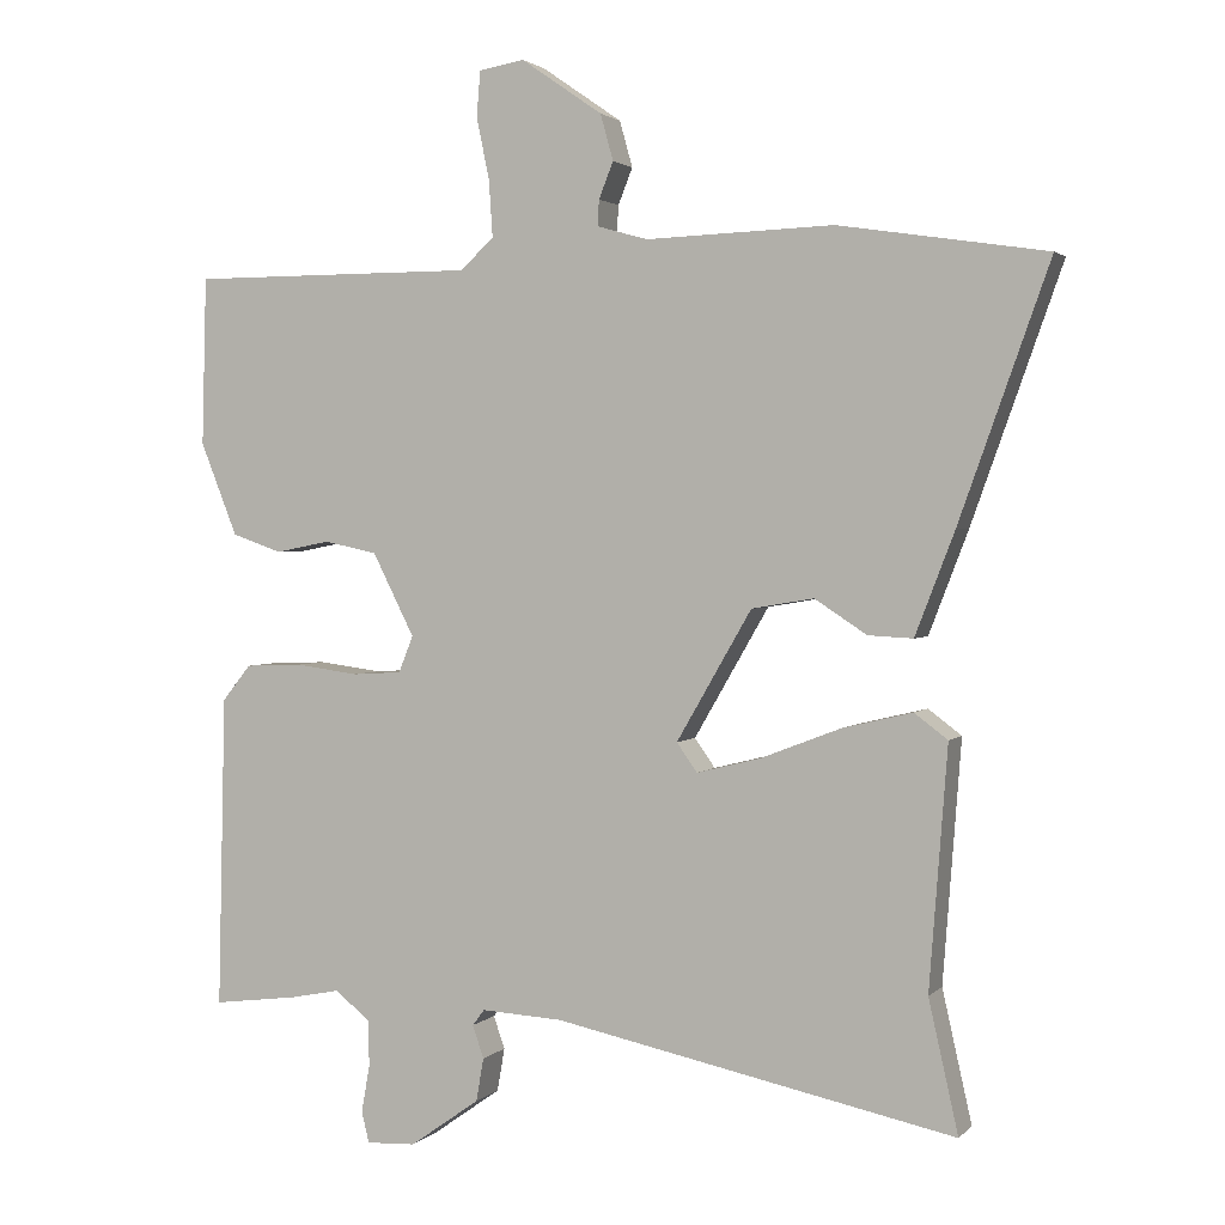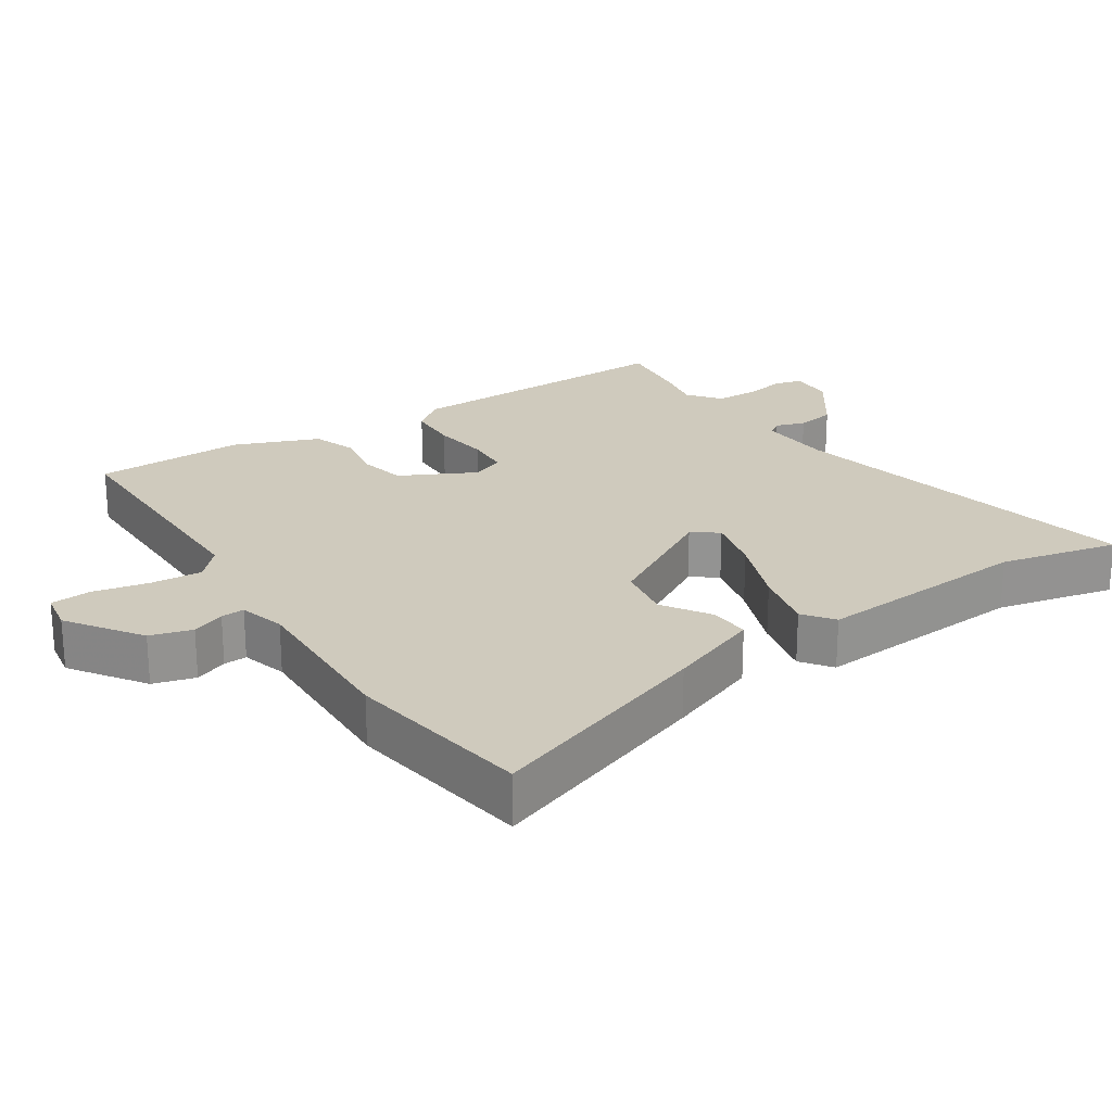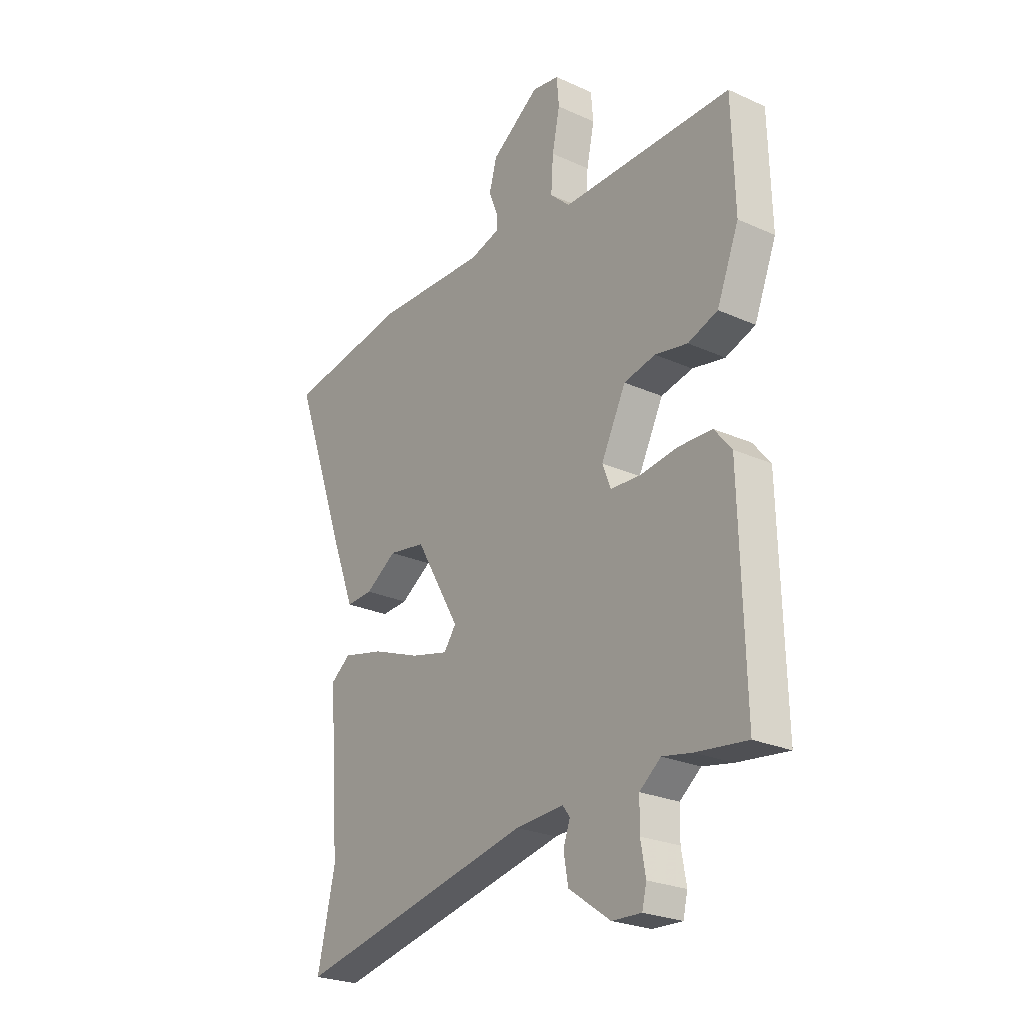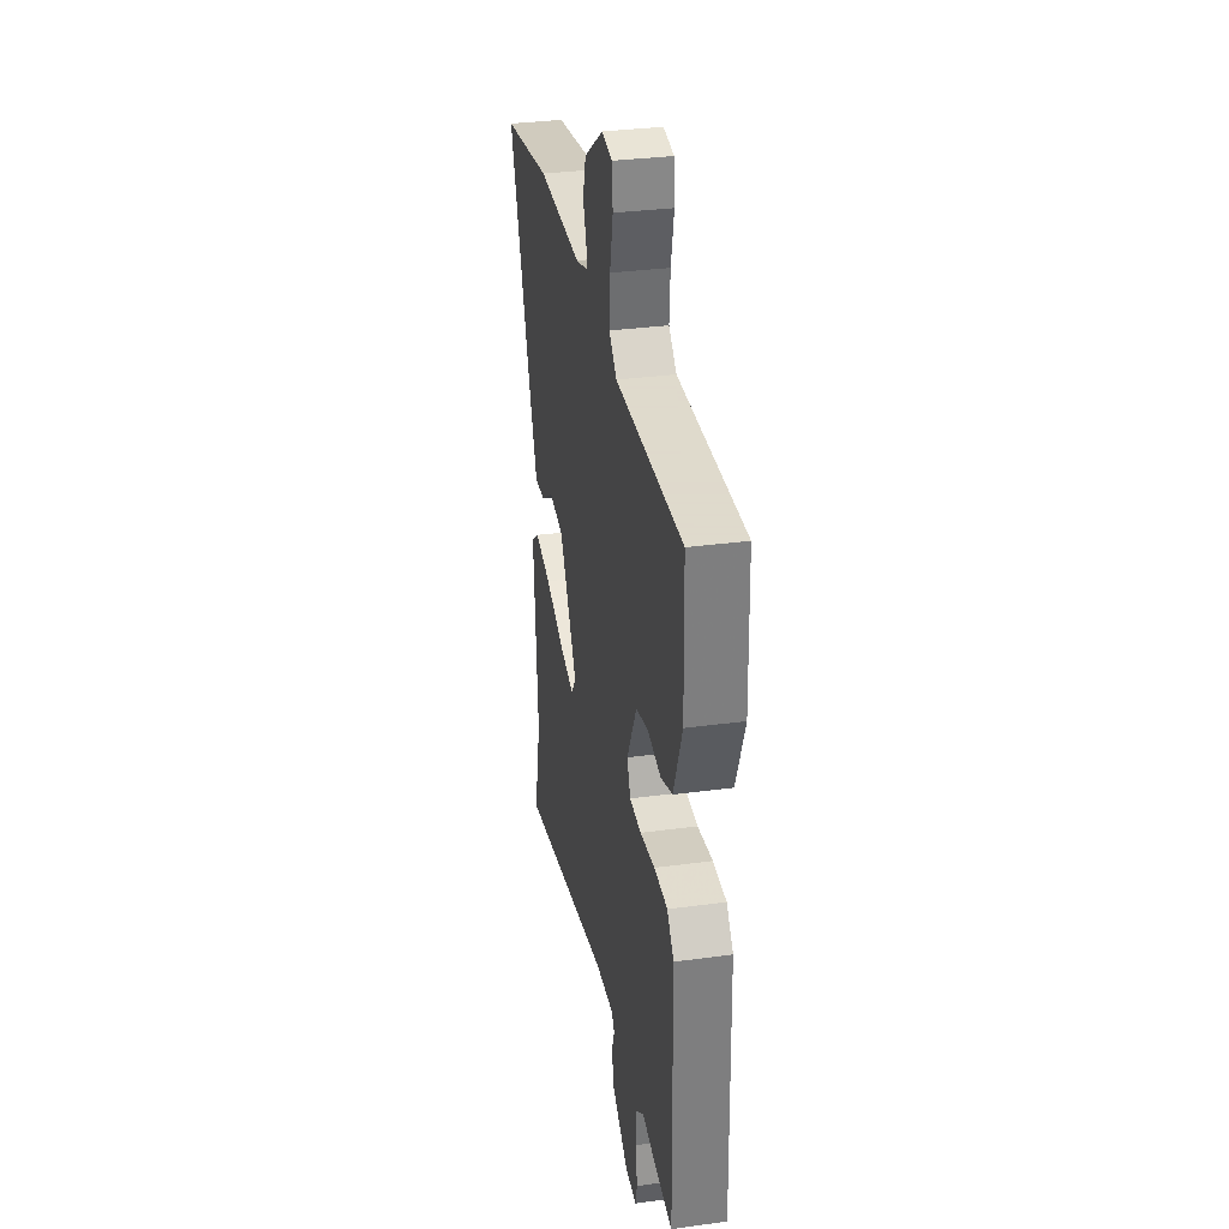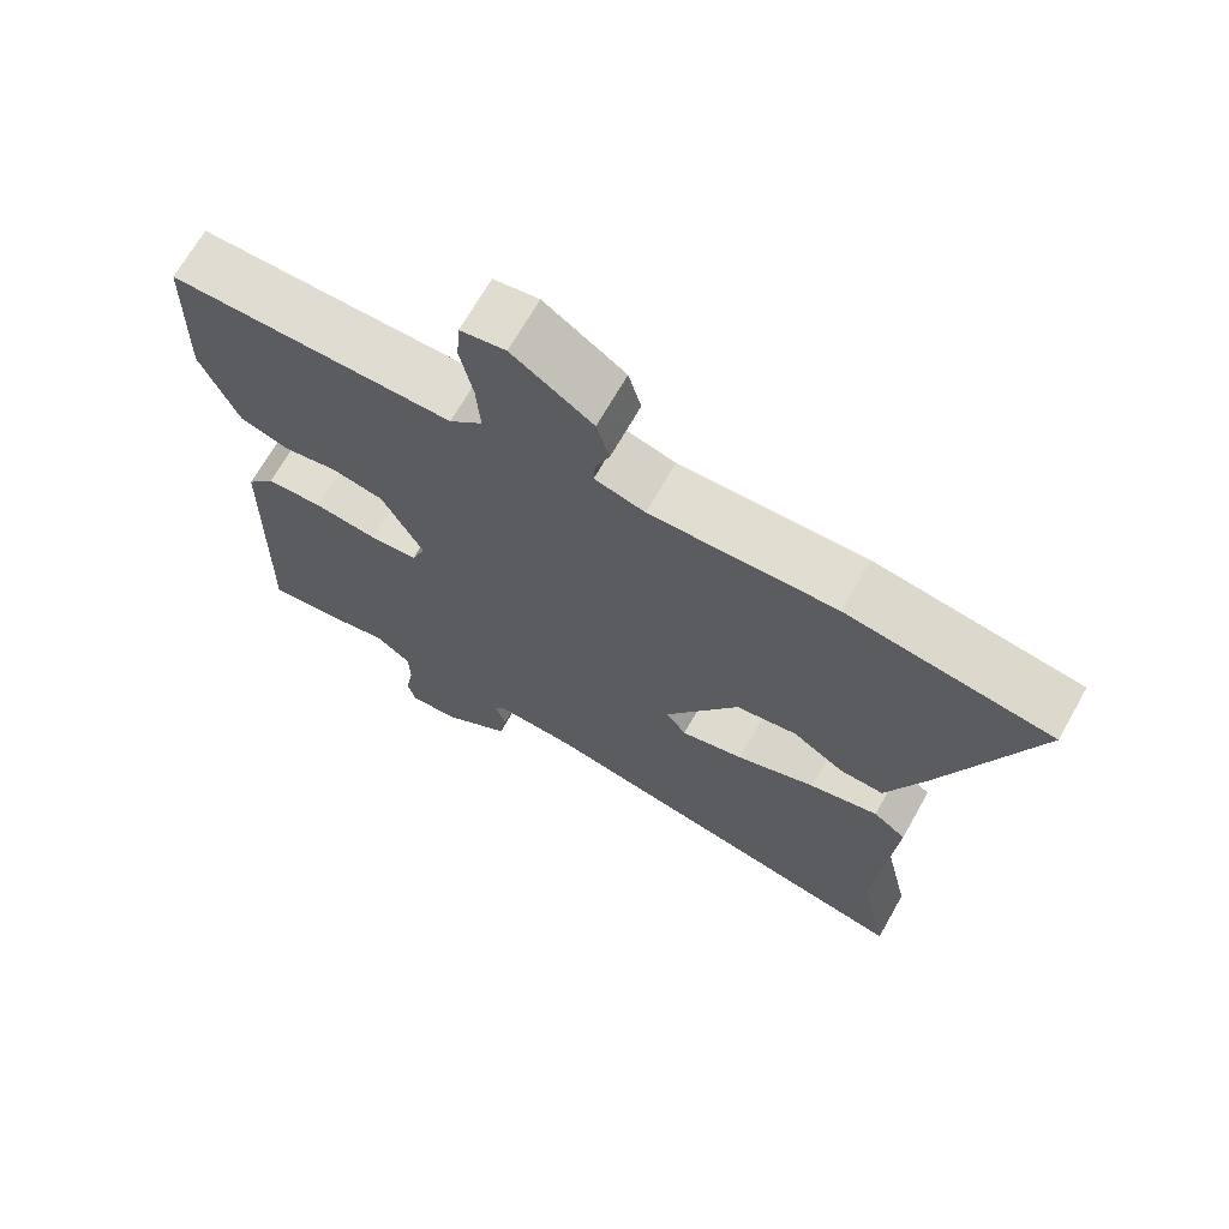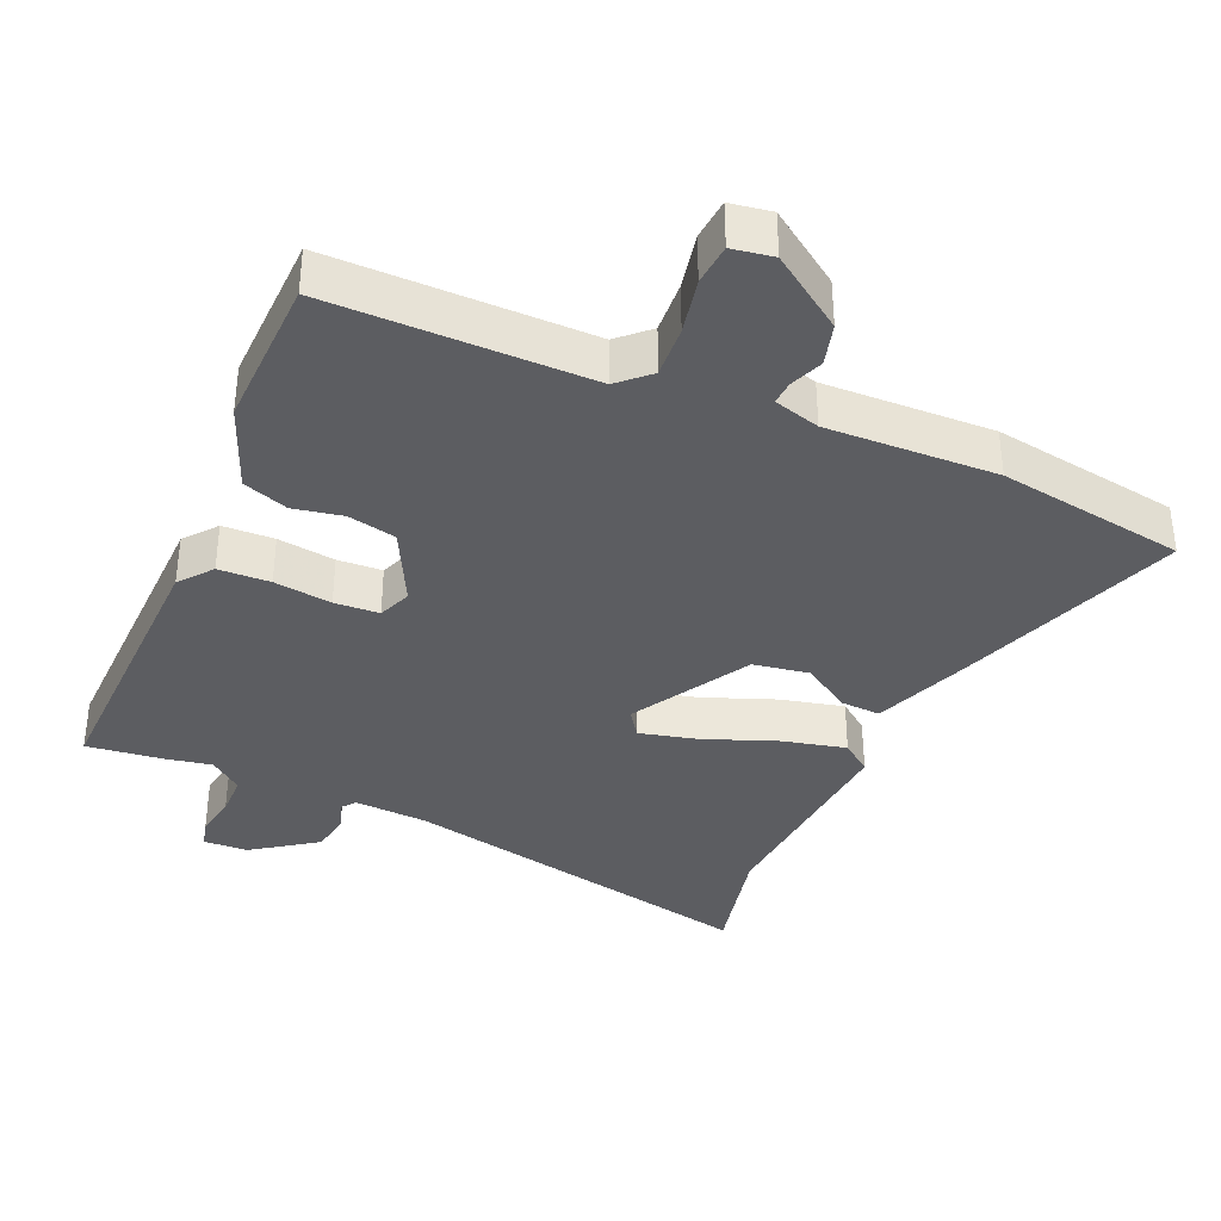
<metadata>
{"format":"obj","ext":"obj","renderer":"f3d","projection":"perspective","resolution":1024,"background":"white","views":[{"elev":2.1,"azim":20.9,"up":"+Z"},{"elev":23.1,"azim":56.7,"up":"+Y"},{"elev":-25.0,"azim":-126.2,"up":"+Z"},{"elev":32.4,"azim":-100.7,"up":"+Z"},{"elev":69.0,"azim":29.6,"up":"+Z"},{"elev":-36.7,"azim":-23.7,"up":"+Y"}]}
</metadata>
<code>
v 0.484 0.07 -0.43
v 0.523 0.07 -0.603
v -0.006 0.07 -0.492
v -0.113 0.07 -0.486
v -0.129 0.07 -0.507
v -0.114 0.07 -0.55
v -0.124 0.07 -0.607
v -0.216 0.07 -0.672
v -0.281 0.07 -0.675
v -0.291 0.07 -0.634
v -0.28 0.07 -0.572
v -0.281 0.07 -0.511
v -0.328 0.07 -0.474
v -0.394 0.07 -0.487
v -0.506 0.07 -0.501
v -0.496 0.07 -0.088
v -0.458 0.07 -0.041
v -0.383 0.07 -0.038
v -0.299 0.07 -0.049
v -0.234 0.07 -0.045
v -0.215 0.07 0.003
v -0.27 0.07 0.112
v -0.34 0.07 0.127
v -0.412 0.07 0.113
v -0.478 0.07 0.136
v -0.527 0.07 0.259
v -0.521 0.07 0.481
v -0.143 0.07 0.481
v -0.099 0.07 0.522
v -0.104 0.07 0.597
v -0.121 0.07 0.678
v -0.116 0.07 0.738
v -0.056 0.07 0.748
v 0.051 0.07 0.674
v 0.068 0.07 0.613
v 0.049 0.07 0.565
v 0.047 0.07 0.531
v 0.114 0.07 0.512
v 0.361 0.07 0.521
v 0.635 0.07 0.479
v 0.516 0.07 0.146
v 0.464 0.07 0.011
v 0.405 0.07 0.014
v 0.336 0.07 0.059
v 0.254 0.07 0.045
v 0.155 0.07 -0.126
v 0.182 0.07 -0.164
v 0.266 0.07 -0.143
v 0.372 0.07 -0.102
v 0.464 0.07 -0.08
v 0.508 0.07 -0.113
v 0.484 0 -0.43
v 0.523 0 -0.603
v -0.006 0 -0.492
v -0.113 0 -0.486
v -0.129 0 -0.507
v -0.114 0 -0.55
v -0.124 0 -0.607
v -0.216 0 -0.672
v -0.281 0 -0.675
v -0.291 0 -0.634
v -0.28 0 -0.572
v -0.281 0 -0.511
v -0.328 0 -0.474
v -0.394 0 -0.487
v -0.506 0 -0.501
v -0.496 0 -0.088
v -0.458 0 -0.041
v -0.383 0 -0.038
v -0.299 0 -0.049
v -0.234 0 -0.045
v -0.215 0 0.003
v -0.27 0 0.112
v -0.34 0 0.127
v -0.412 0 0.113
v -0.478 0 0.136
v -0.527 0 0.259
v -0.521 0 0.481
v -0.143 0 0.481
v -0.099 0 0.522
v -0.104 0 0.597
v -0.121 0 0.678
v -0.116 0 0.738
v -0.056 0 0.748
v 0.051 0 0.674
v 0.068 0 0.613
v 0.049 0 0.565
v 0.047 0 0.531
v 0.114 0 0.512
v 0.361 0 0.521
v 0.635 0 0.479
v 0.516 0 0.146
v 0.464 0 0.011
v 0.405 0 0.014
v 0.336 0 0.059
v 0.254 0 0.045
v 0.155 0 -0.126
v 0.182 0 -0.164
v 0.266 0 -0.143
v 0.372 0 -0.102
v 0.464 0 -0.08
v 0.508 0 -0.113
f 48 49 50 51
f 47 48 51 1
f 41 42 43 44
f 41 44 45
f 38 39 40 41
f 37 38 41 45
f 33 34 35 36
f 33 36 37
f 30 31 32 33
f 29 30 33 37
f 28 29 37 45
f 23 24 25 26
f 22 23 26 27
f 16 17 18 19
f 16 19 20
f 13 14 15 16
f 12 13 16 20
f 11 12 20 21
f 9 10 11
f 8 9 11 21
f 5 6 7 8
f 47 1 2 3
f 46 47 3 4
f 22 27 28 45
f 21 22 45 46
f 5 8 21
f 4 5 21 46
f 102 101 100 99
f 52 102 99 98
f 95 94 93 92
f 96 95 92
f 92 91 90 89
f 96 92 89 88
f 87 86 85 84
f 88 87 84
f 84 83 82 81
f 88 84 81 80
f 96 88 80 79
f 77 76 75 74
f 78 77 74 73
f 70 69 68 67
f 71 70 67
f 67 66 65 64
f 71 67 64 63
f 72 71 63 62
f 62 61 60
f 72 62 60 59
f 59 58 57 56
f 54 53 52 98
f 55 54 98 97
f 96 79 78 73
f 97 96 73 72
f 72 59 56
f 97 72 56 55
f 1 52 53 2
f 2 53 54 3
f 3 54 55 4
f 4 55 56 5
f 5 56 57 6
f 6 57 58 7
f 7 58 59 8
f 8 59 60 9
f 9 60 61 10
f 10 61 62 11
f 11 62 63 12
f 12 63 64 13
f 13 64 65 14
f 14 65 66 15
f 15 66 67 16
f 16 67 68 17
f 17 68 69 18
f 18 69 70 19
f 19 70 71 20
f 20 71 72 21
f 21 72 73 22
f 22 73 74 23
f 23 74 75 24
f 24 75 76 25
f 25 76 77 26
f 26 77 78 27
f 27 78 79 28
f 28 79 80 29
f 29 80 81 30
f 30 81 82 31
f 31 82 83 32
f 32 83 84 33
f 33 84 85 34
f 34 85 86 35
f 35 86 87 36
f 36 87 88 37
f 37 88 89 38
f 38 89 90 39
f 39 90 91 40
f 40 91 92 41
f 41 92 93 42
f 42 93 94 43
f 43 94 95 44
f 44 95 96 45
f 45 96 97 46
f 46 97 98 47
f 47 98 99 48
f 48 99 100 49
f 49 100 101 50
f 50 101 102 51
f 51 102 52 1

</code>
